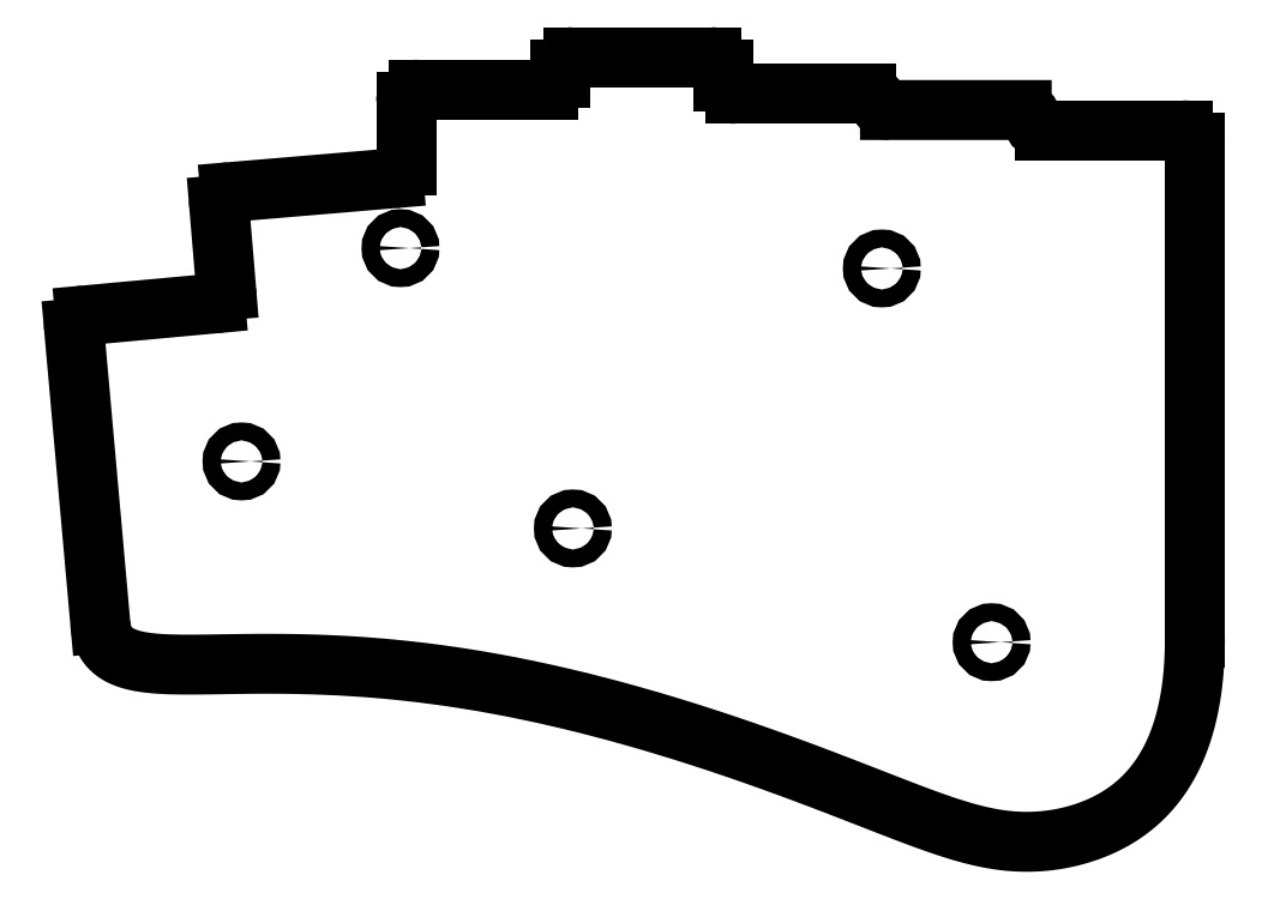
<metadata>
{"format":"dxf","ext":"dxf","renderer":"ezdxf+matplotlib","layout":"modelspace","background":"white","min_lineweight":24,"dpi":150}
</metadata>
<code>
0
SECTION
2
ENTITIES
0
LINE
8
0
10
-140.8
20
-33.4
30
0
11
-137.6
21
-69.7
31
0
0
ARC
8
0
10
-139.3
20
-33.29
30
0
40
1.52
210
0
220
0
230
1
50
95.75
51
184.3
0
LINE
8
0
10
-123.5
20
-30.3
30
0
11
-139.5
21
-31.77
31
0
0
ARC
8
0
10
-123.6
20
-28.81
30
0
40
1.499
210
0
220
0
230
1
50
-85.03
51
5.053
0
LINE
8
0
10
-123
20
-18.22
30
0
11
-122.1
21
-28.67
31
0
0
ARC
8
0
10
-121.5
20
-18.1
30
0
40
1.505
210
0
220
0
230
1
50
95.18
51
184.8
0
LINE
8
0
10
-101.6
20
-14.9
30
0
11
-121.6
21
-16.6
31
0
0
ARC
8
0
10
-101.7
20
-13.25
30
0
40
1.652
210
0
220
0
230
1
50
272.7
51
360
0
LINE
8
0
10
-100
20
-5.5
30
0
11
-100
21
-13.25
31
0
0
ARC
8
0
10
-98.5
20
-5.5
30
0
40
1.5
210
0
220
-0
230
1
50
89.99
51
180
0
LINE
8
0
10
-98.5
20
-4
30
0
11
-82.5
21
-4
31
0
0
ARC
8
0
10
-82.5
20
-2.501
30
0
40
1.499
210
0
220
0
230
1
50
-90.03
51
0.02887
0
LINE
8
0
10
-81
20
-1.5
30
0
11
-81
21
-2.5
31
0
0
ARC
8
0
10
-79.5
20
-1.497
30
0
40
1.497
210
0
220
-0
230
1
50
89.9
51
180.1
0
LINE
8
0
10
-62.5
20
0
30
0
11
-79.5
21
0
31
0
0
ARC
8
0
10
-62.49
20
-1.494
30
0
40
1.494
210
-0
220
0
230
1
50
-0.2465
51
90.25
0
LINE
8
0
10
-61
20
-3
30
0
11
-61
21
-1.5
31
0
0
ARC
8
0
10
-59.5
20
-3.001
30
0
40
1.499
210
0
220
0
230
1
50
180
51
270
0
LINE
8
0
10
-59.5
20
-4.5
30
0
11
-43.5
21
-4.5
31
0
0
ARC
8
0
10
-43.5
20
-6.129
30
0
40
1.629
210
0
220
-0
230
1
50
22.71
51
89.9
0
ARC
8
0
10
-40.5
20
-4.875
30
0
40
1.625
210
0
220
0
230
1
50
202.6
51
270
0
LINE
8
0
10
-40.5
20
-6.501
30
0
11
-24.3
21
-6.501
31
0
0
ARC
8
0
10
-24.51
20
-8.019
30
0
40
1.532
210
0
220
-0
230
1
50
10.12
51
82.32
0
ARC
8
0
10
-21.5
20
-7.475
30
0
40
1.525
210
0
220
0
230
1
50
190.4
51
270
0
LINE
8
0
10
-4.5
20
-9
30
0
11
-21.5
21
-9
31
0
0
ARC
8
0
10
-4.5
20
-10.5
30
0
40
1.5
210
-0
220
0
230
1
50
0.007042
51
89.99
0
LINE
8
0
10
-3
20
-10.5
30
0
11
-3
21
-71.5
31
0
0
SPLINE
8
0
70
4
71
5
72
26
73
20
74
0
42
1e-09
43
1e-10
44
1e-10
40
0
40
0
40
0
40
0
40
0
40
0
40
0.06667
40
0.1333
40
0.2
40
0.2667
40
0.3333
40
0.4
40
0.4667
40
0.5333
40
0.6
40
0.6667
40
0.7333
40
0.8
40
0.8667
40
0.9333
40
1
40
1
40
1
40
1
40
1
40
1
41
1
41
1
41
1
41
1
41
1
41
1
41
1
41
1
41
1
41
1
41
1
41
1
41
1
41
1
41
1
41
1
41
1
41
1
41
1
41
1
10
-3
20
-71.5
30
0
10
-3
20
-73.69
30
0
10
-3.211
20
-77.83
30
0
10
-4.164
20
-83.32
30
0
10
-6.741
20
-89.15
30
0
10
-11.88
20
-94
30
0
10
-18.57
20
-96.47
30
0
10
-25.04
20
-96.98
30
0
10
-31.42
20
-95.69
30
0
10
-39.63
20
-92.53
30
0
10
-51.48
20
-87.75
30
0
10
-68.01
20
-81.91
30
0
10
-87.14
20
-76.9
30
0
10
-104.8
20
-74.63
30
0
10
-119.3
20
-74.49
30
0
10
-129.8
20
-75.05
30
0
10
-134.9
20
-74.47
30
0
10
-136.9
20
-72.7
30
0
10
-137.5
20
-70.82
30
0
10
-137.6
20
-69.7
30
0
0
CIRCLE
8
0
10
-120.2
20
-49.75
30
0
40
1.1
210
0
220
0
230
1
0
CIRCLE
8
0
10
-100.7
20
-23.5
30
0
40
1.1
210
0
220
0
230
1
0
CIRCLE
8
0
10
-79.5
20
-58
30
0
40
1.1
210
0
220
0
230
1
0
CIRCLE
8
0
10
-41.5
20
-26
30
0
40
1.1
210
0
220
0
230
1
0
CIRCLE
8
0
10
-28
20
-72
30
0
40
1.1
210
0
220
0
230
1
0
ENDSEC
0
EOF

</code>
